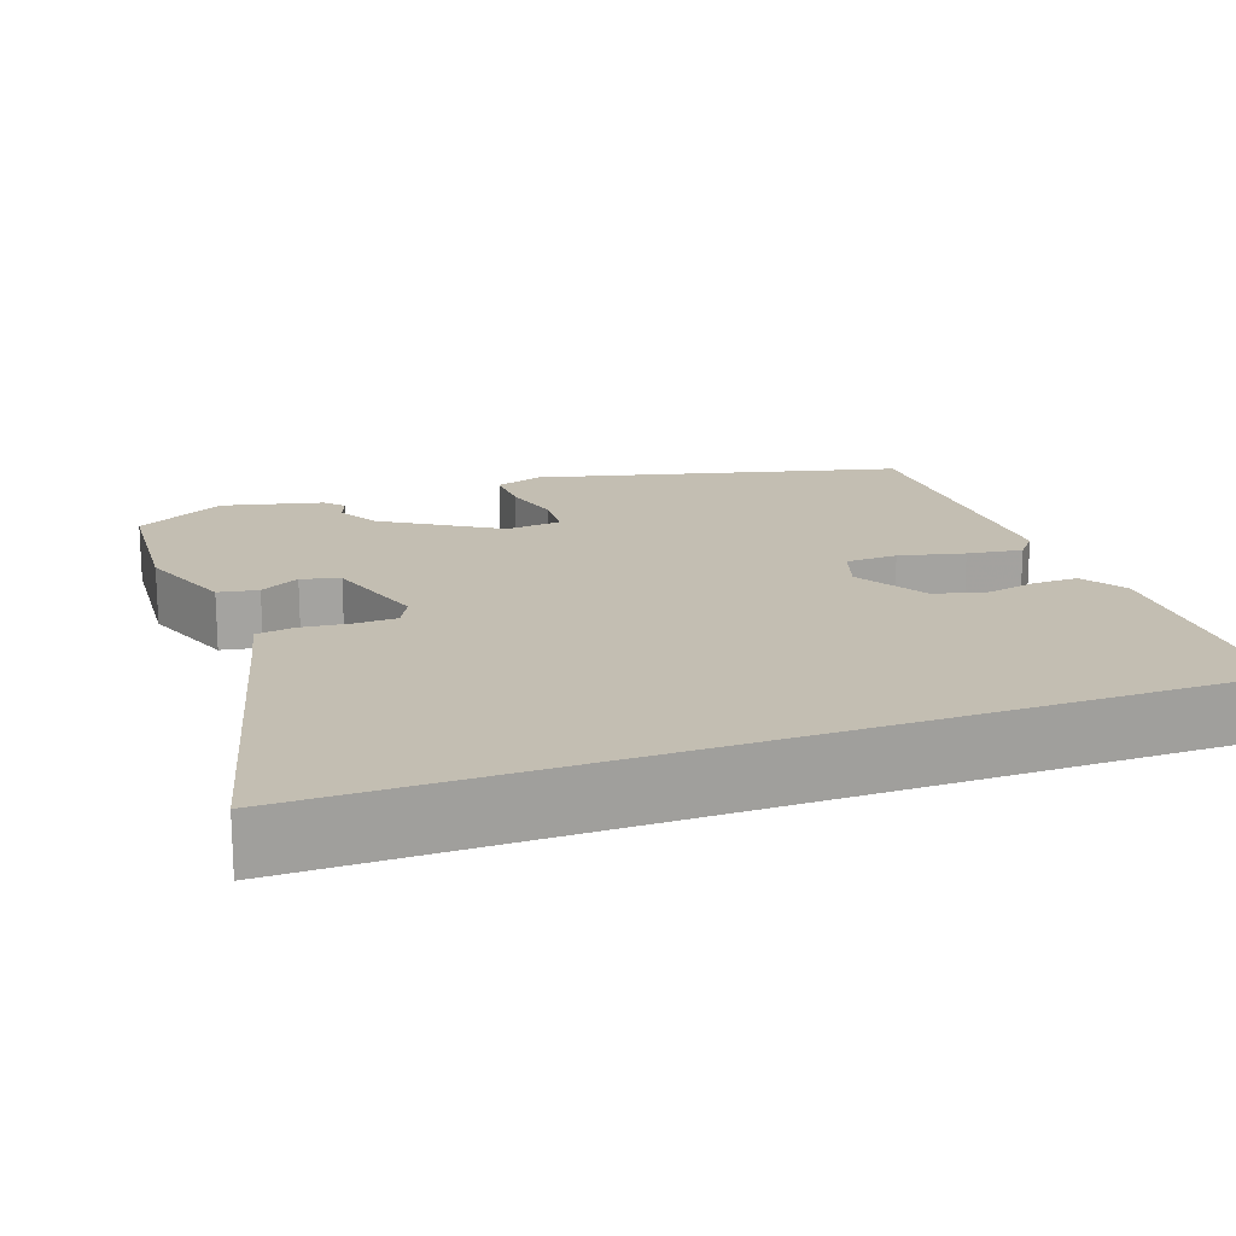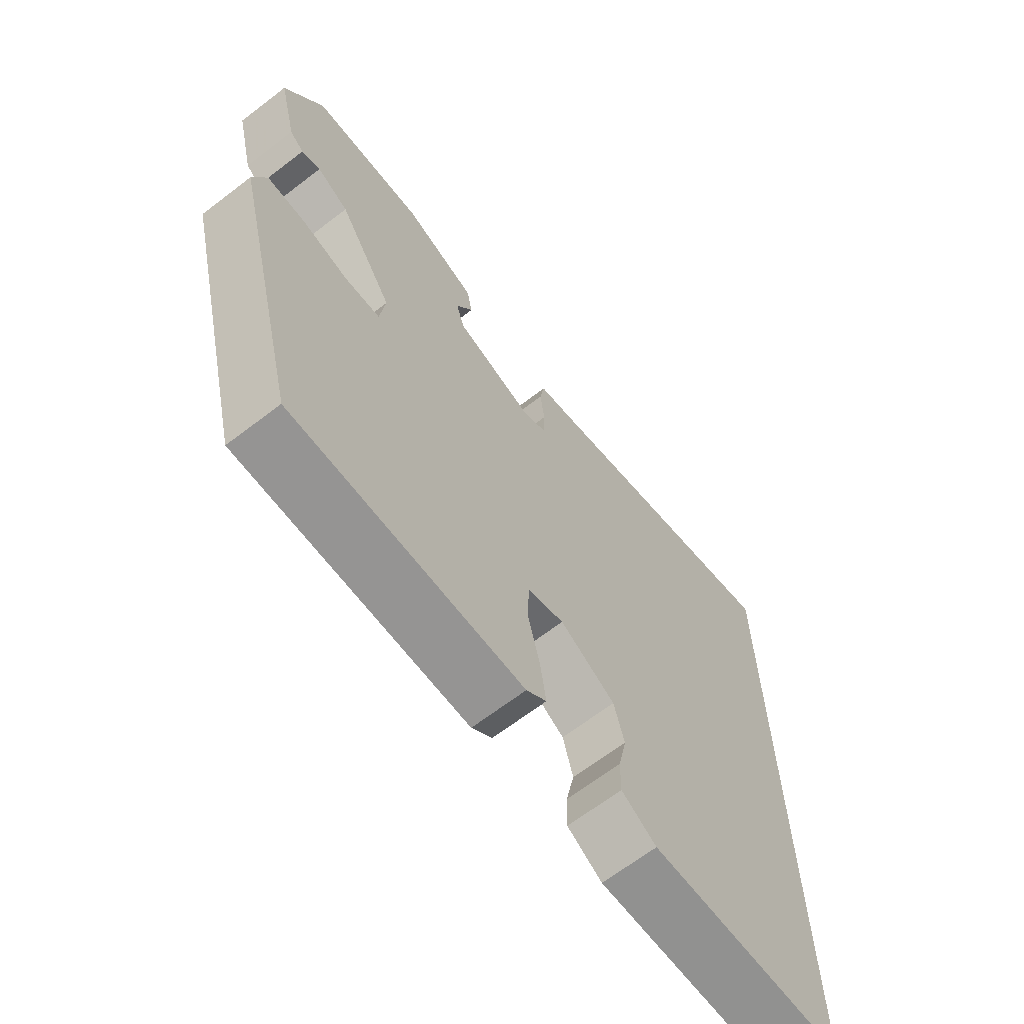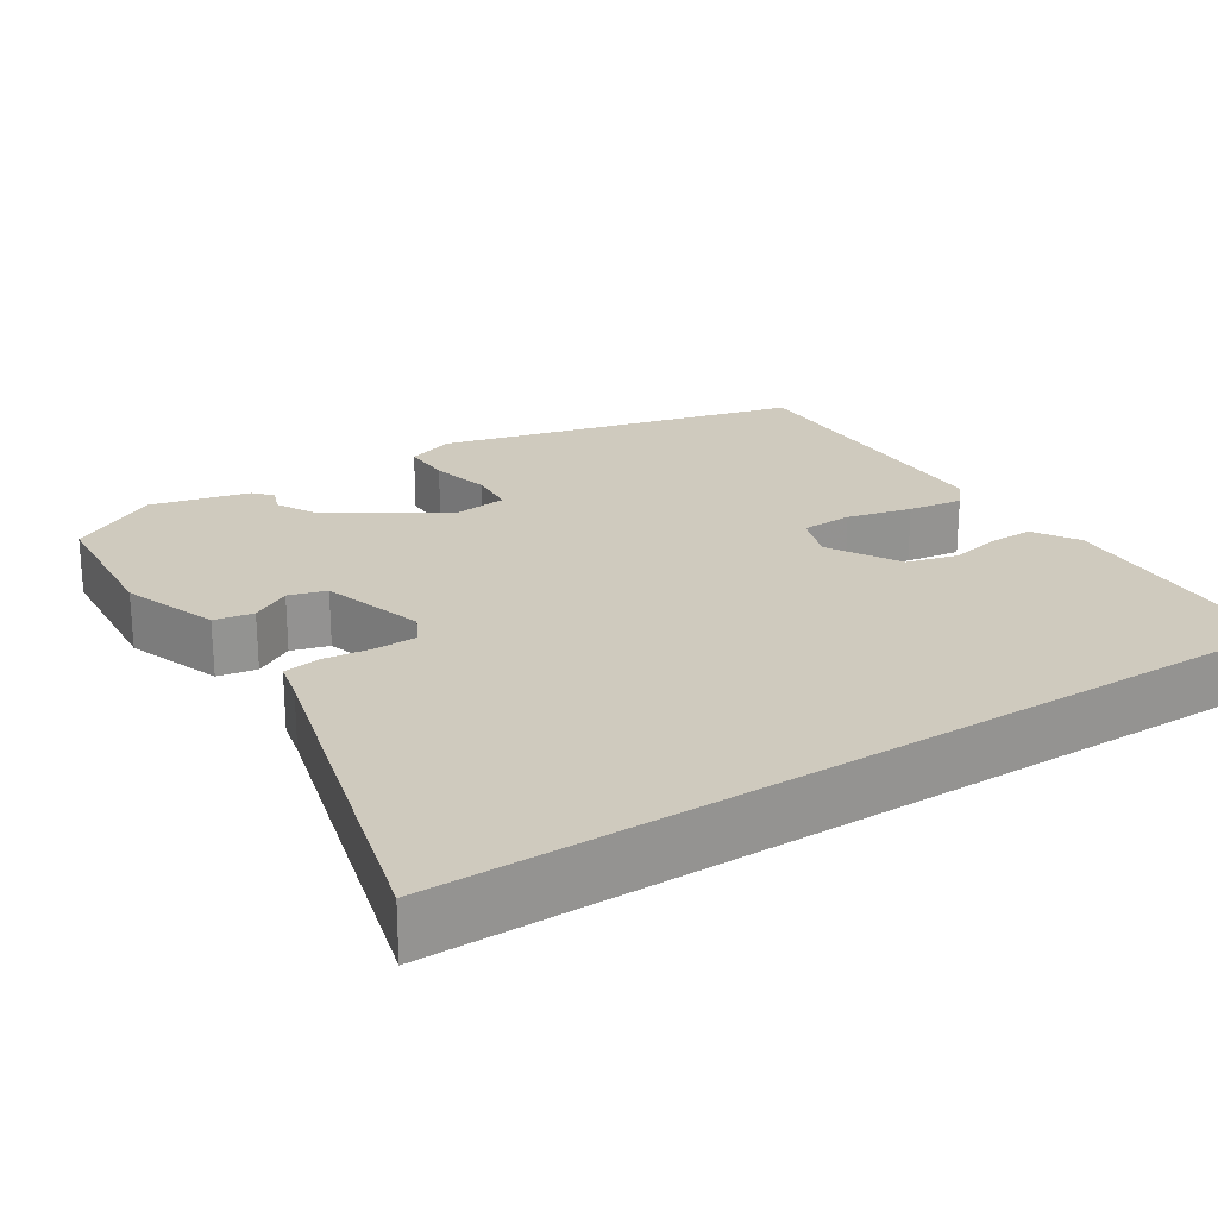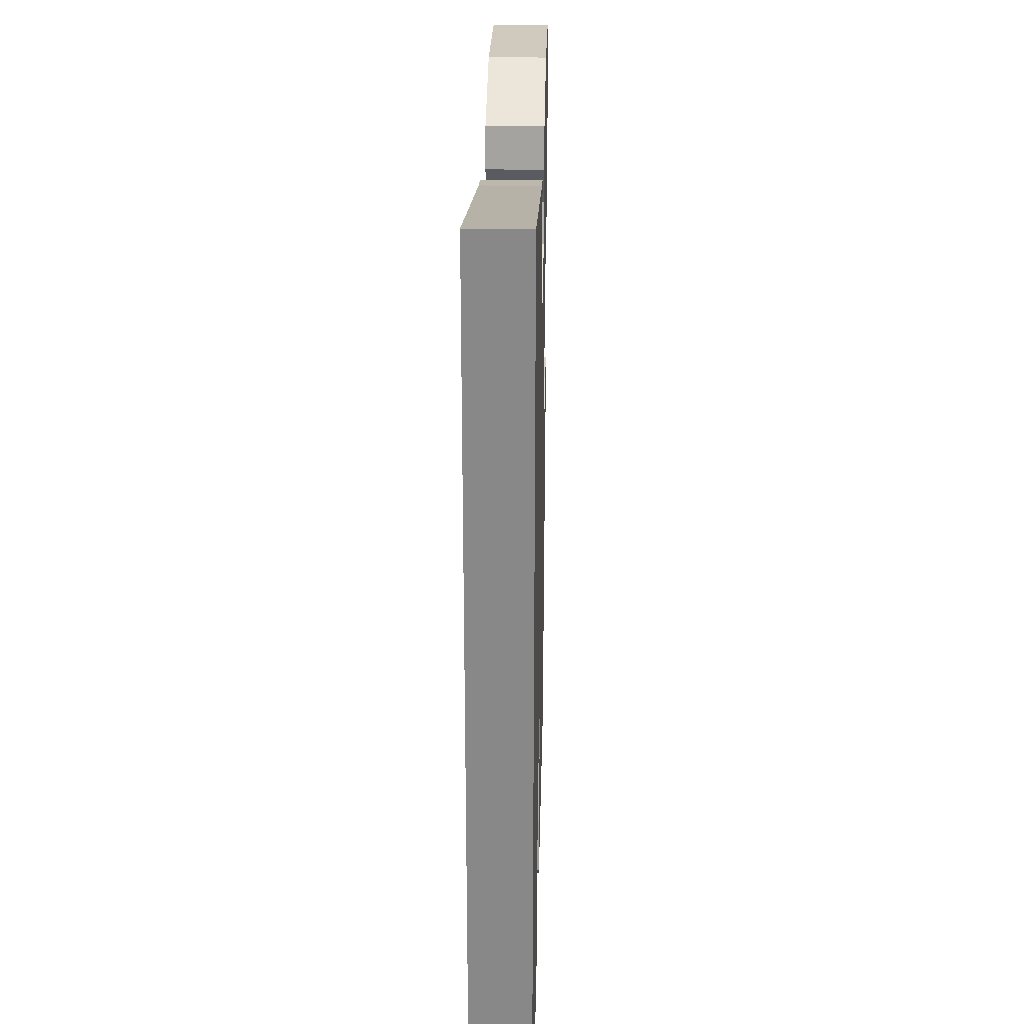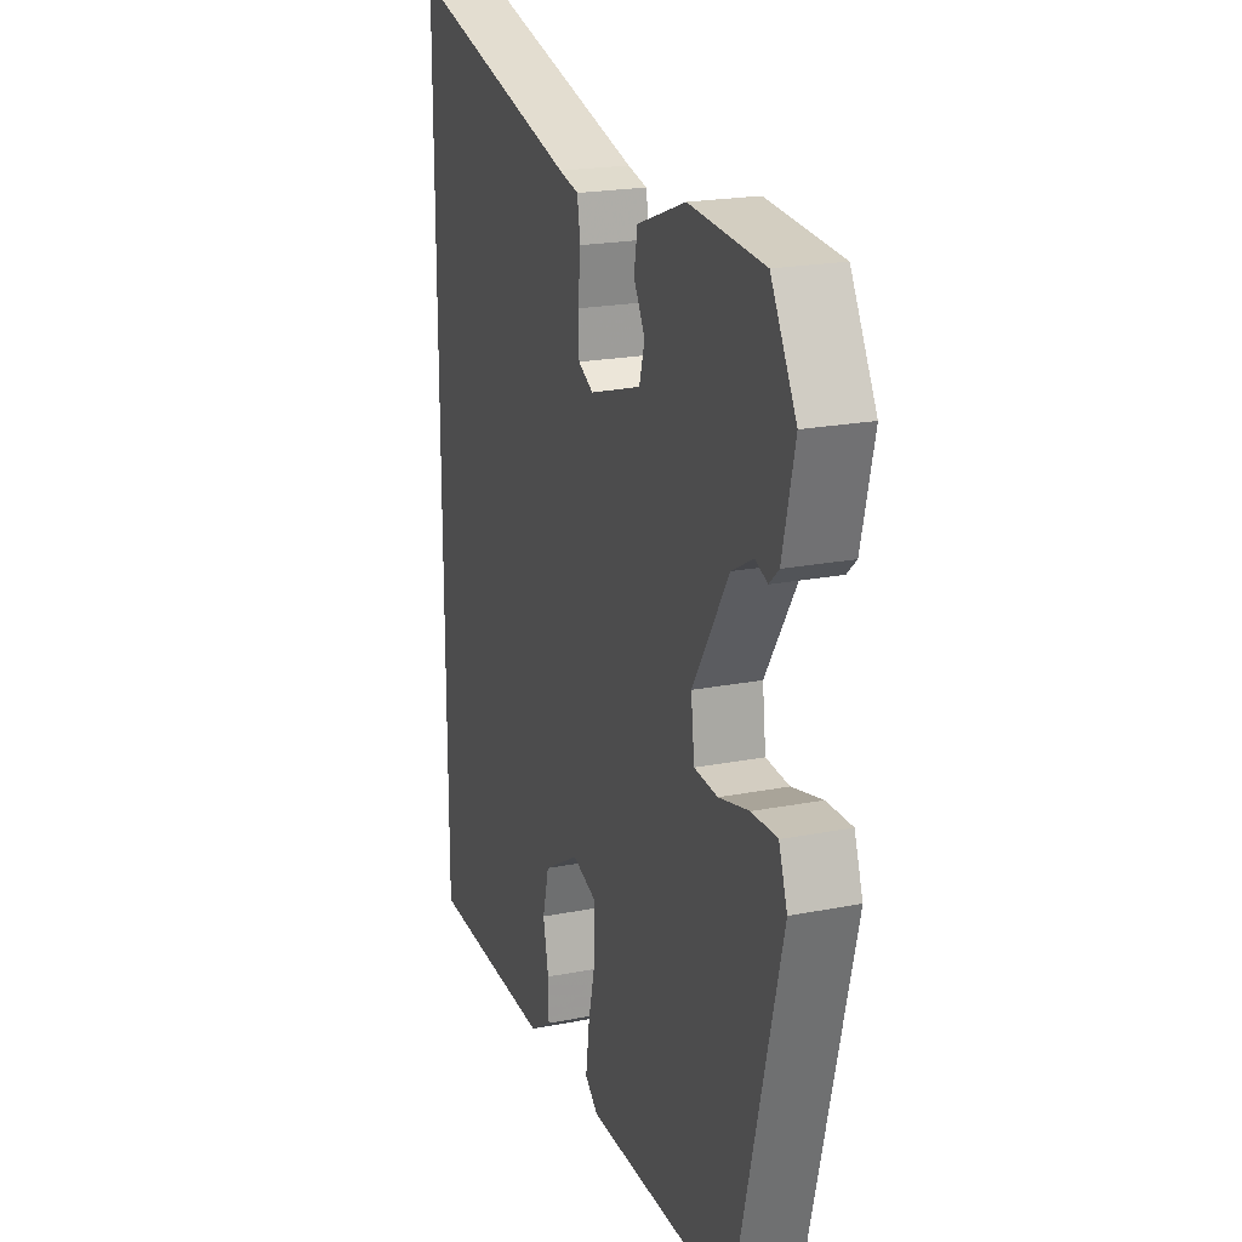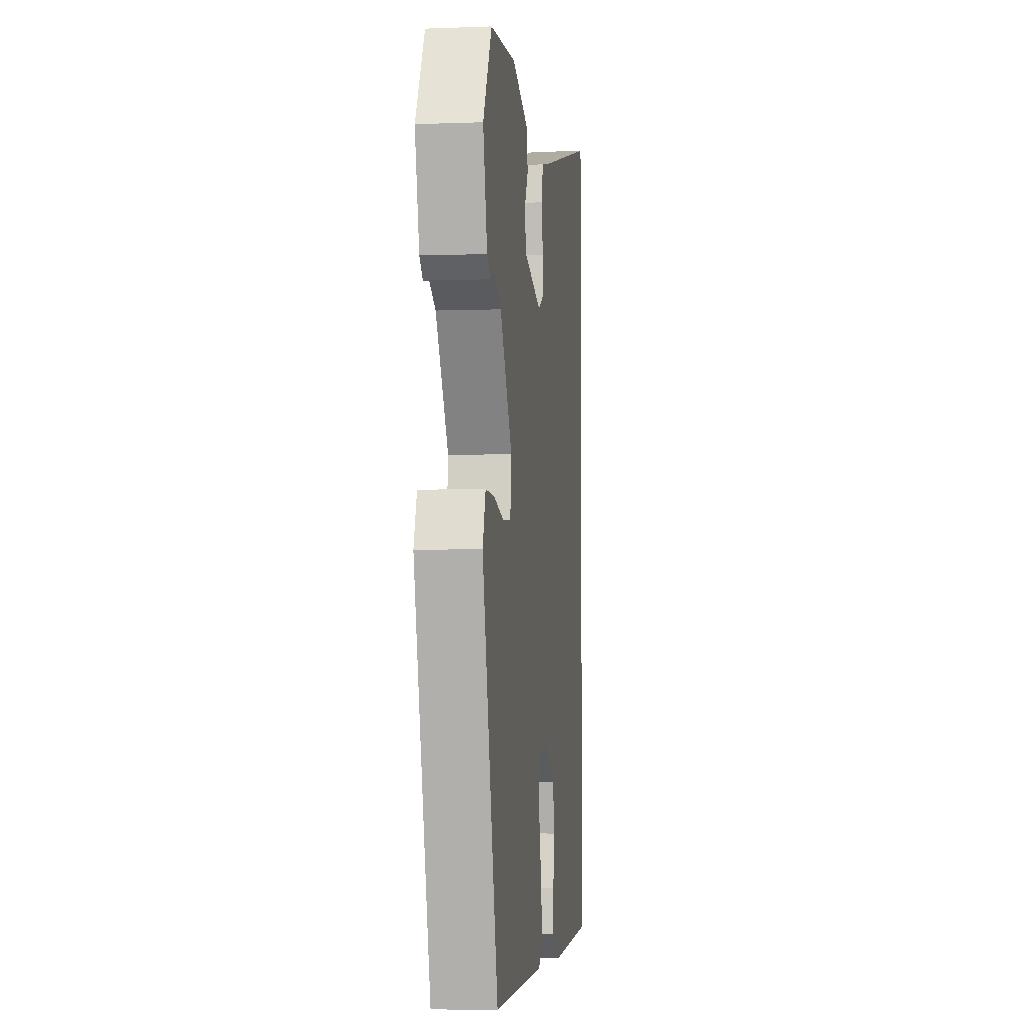
<metadata>
{"format":"obj","ext":"obj","renderer":"f3d","projection":"perspective","resolution":1024,"background":"white","views":[{"elev":17.5,"azim":70.3,"up":"+Y"},{"elev":-66.9,"azim":-52.5,"up":"+Z"},{"elev":23.2,"azim":57.7,"up":"+Y"},{"elev":26.9,"azim":91.4,"up":"+Z"},{"elev":21.0,"azim":-109.4,"up":"+Z"},{"elev":-4.0,"azim":-83.0,"up":"+Z"}]}
</metadata>
<code>
v -0.484 0.07 0.519
v -0.293 0.07 0.532
v -0.169 0.07 0.485
v -0.16 0.07 0.434
v -0.189 0.07 0.383
v -0.175 0.07 0.334
v -0.041 0.07 0.291
v -0.002 0.07 0.311
v 0 0.07 0.364
v -0.007 0.07 0.428
v 0.001 0.07 0.477
v 0.052 0.07 0.488
v 0.5 0.07 0.603
v 0.5 0.07 -0.505
v 0.173 0.07 -0.513
v 0.115 0.07 -0.476
v 0.116 0.07 -0.419
v 0.13 0.07 -0.352
v 0.113 0.07 -0.286
v 0.021 0.07 -0.231
v -0.04 0.07 -0.251
v -0.043 0.07 -0.318
v -0.023 0.07 -0.402
v -0.013 0.07 -0.473
v -0.047 0.07 -0.501
v -0.432 0.07 -0.499
v -0.55 0.07 -0.029
v -0.528 0.07 0.033
v -0.463 0.07 0.031
v -0.385 0.07 0.011
v -0.325 0.07 0.015
v -0.316 0.07 0.088
v -0.408 0.07 0.234
v -0.462 0.07 0.264
v -0.494 0.07 0.252
v -0.518 0.07 0.274
v -0.549 0.07 0.403
v -0.484 0 0.519
v -0.293 0 0.532
v -0.169 0 0.485
v -0.16 0 0.434
v -0.189 0 0.383
v -0.175 0 0.334
v -0.041 0 0.291
v -0.002 0 0.311
v 0 0 0.364
v -0.007 0 0.428
v 0.001 0 0.477
v 0.052 0 0.488
v 0.5 0 0.603
v 0.5 0 -0.505
v 0.173 0 -0.513
v 0.115 0 -0.476
v 0.116 0 -0.419
v 0.13 0 -0.352
v 0.113 0 -0.286
v 0.021 0 -0.231
v -0.04 0 -0.251
v -0.043 0 -0.318
v -0.023 0 -0.402
v -0.013 0 -0.473
v -0.047 0 -0.501
v -0.432 0 -0.499
v -0.55 0 -0.029
v -0.528 0 0.033
v -0.463 0 0.031
v -0.385 0 0.011
v -0.325 0 0.015
v -0.316 0 0.088
v -0.408 0 0.234
v -0.462 0 0.264
v -0.494 0 0.252
v -0.518 0 0.274
v -0.549 0 0.403
f 3 4 5
f 2 3 5
f 1 2 5
f 37 1 5
f 36 37 5
f 35 36 5
f 34 35 5
f 33 34 5 6
f 32 33 6 7
f 31 32 7 8
f 28 29 30
f 27 28 30
f 26 27 30
f 25 26 30
f 24 25 30
f 23 24 30
f 22 23 30
f 21 22 30 31
f 20 21 31 8
f 16 17 18
f 15 16 18
f 14 15 18
f 13 14 18
f 12 13 18 19
f 11 12 19
f 10 11 19
f 9 10 19
f 8 9 19 20
f 42 41 40
f 42 40 39
f 42 39 38
f 42 38 74
f 42 74 73
f 42 73 72
f 42 72 71
f 43 42 71 70
f 44 43 70 69
f 45 44 69 68
f 67 66 65
f 67 65 64
f 67 64 63
f 67 63 62
f 67 62 61
f 67 61 60
f 67 60 59
f 68 67 59 58
f 45 68 58 57
f 55 54 53
f 55 53 52
f 55 52 51
f 55 51 50
f 56 55 50 49
f 56 49 48
f 56 48 47
f 56 47 46
f 57 56 46 45
f 1 38 39 2
f 2 39 40 3
f 3 40 41 4
f 4 41 42 5
f 5 42 43 6
f 6 43 44 7
f 7 44 45 8
f 8 45 46 9
f 9 46 47 10
f 10 47 48 11
f 11 48 49 12
f 12 49 50 13
f 13 50 51 14
f 14 51 52 15
f 15 52 53 16
f 16 53 54 17
f 17 54 55 18
f 18 55 56 19
f 19 56 57 20
f 20 57 58 21
f 21 58 59 22
f 22 59 60 23
f 23 60 61 24
f 24 61 62 25
f 25 62 63 26
f 26 63 64 27
f 27 64 65 28
f 28 65 66 29
f 29 66 67 30
f 30 67 68 31
f 31 68 69 32
f 32 69 70 33
f 33 70 71 34
f 34 71 72 35
f 35 72 73 36
f 36 73 74 37
f 37 74 38 1

</code>
